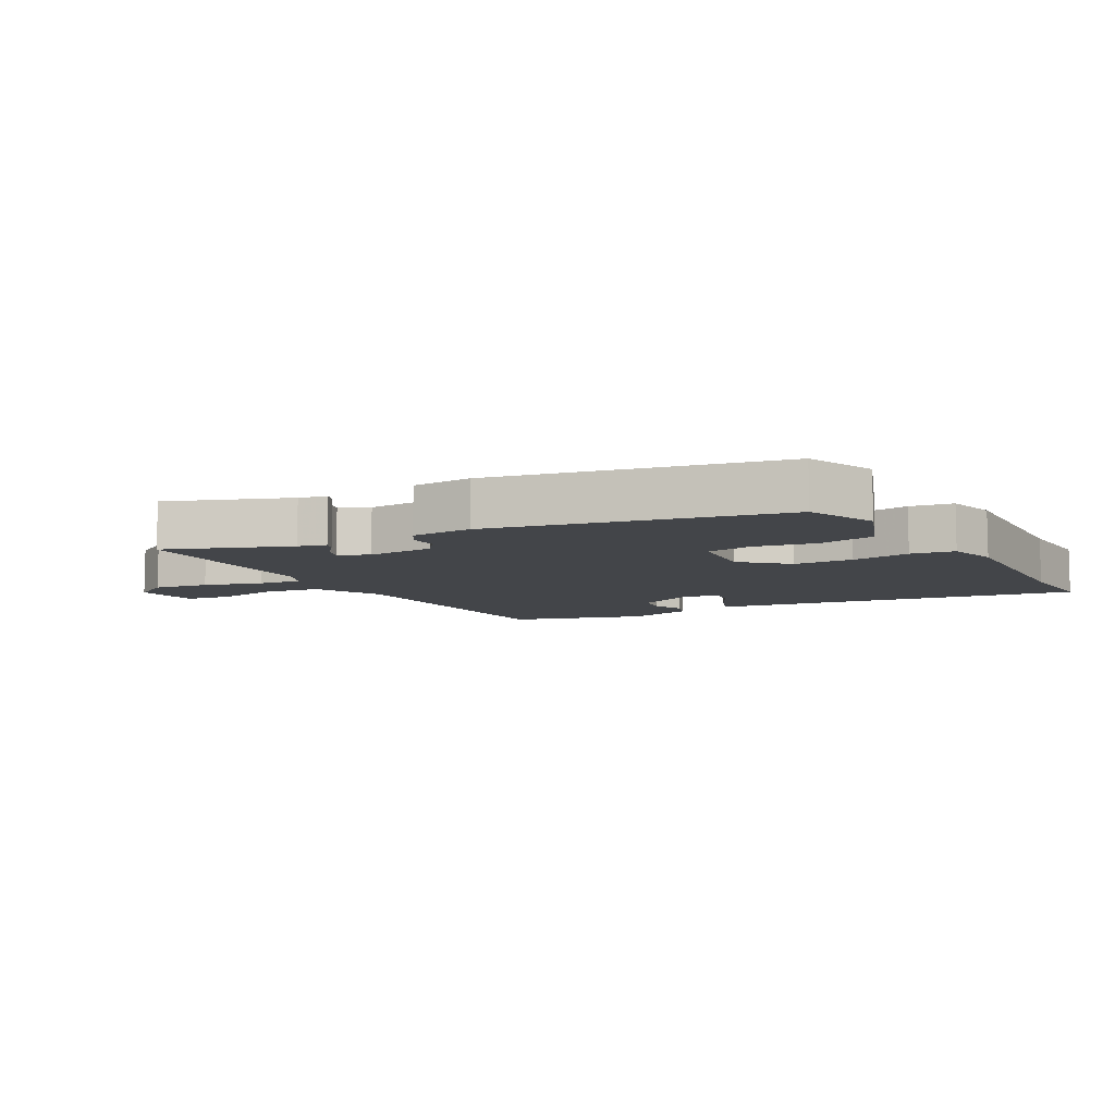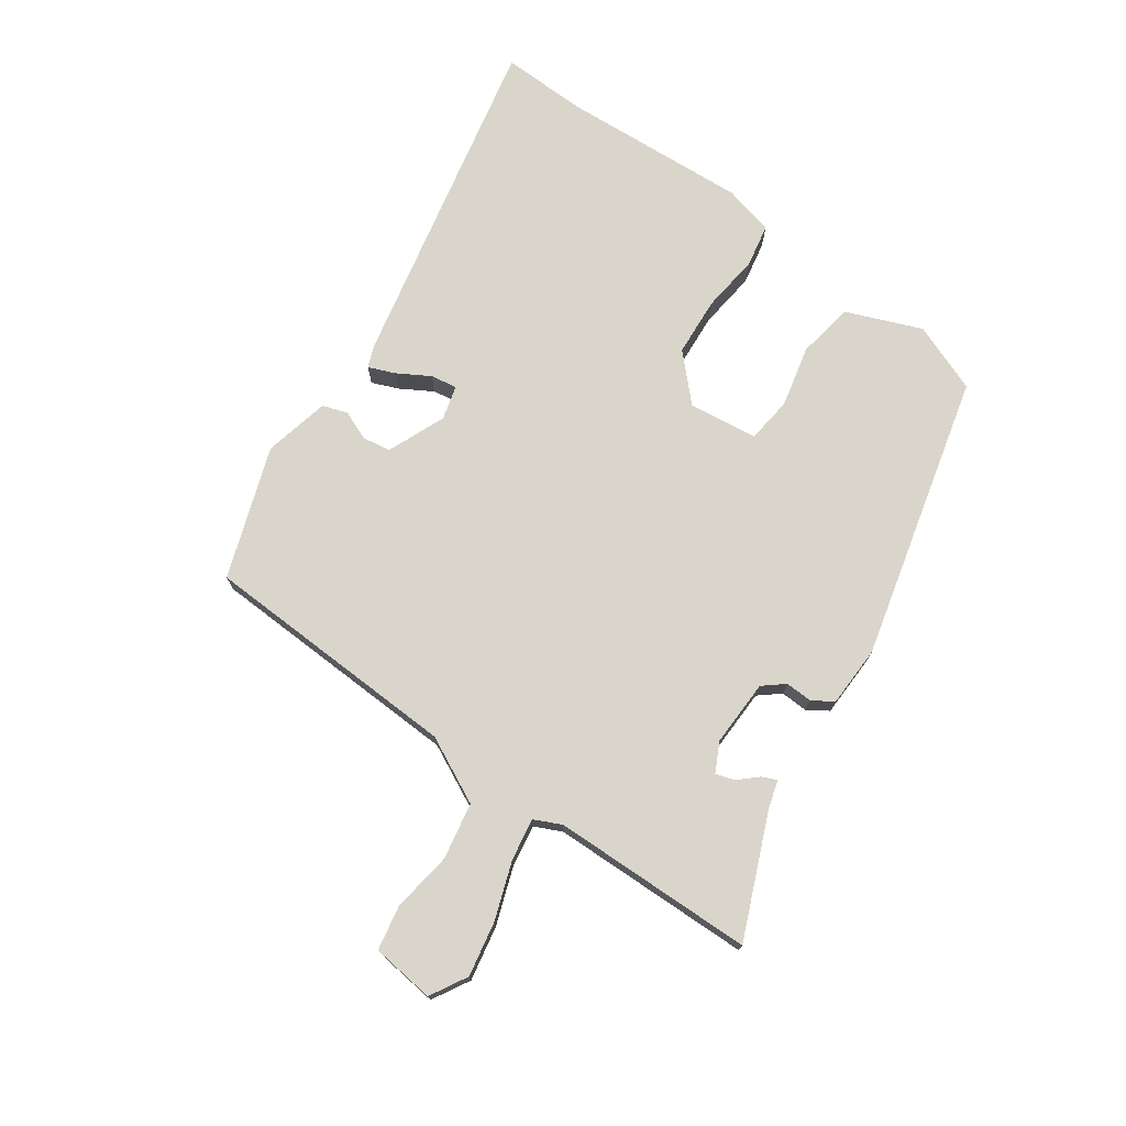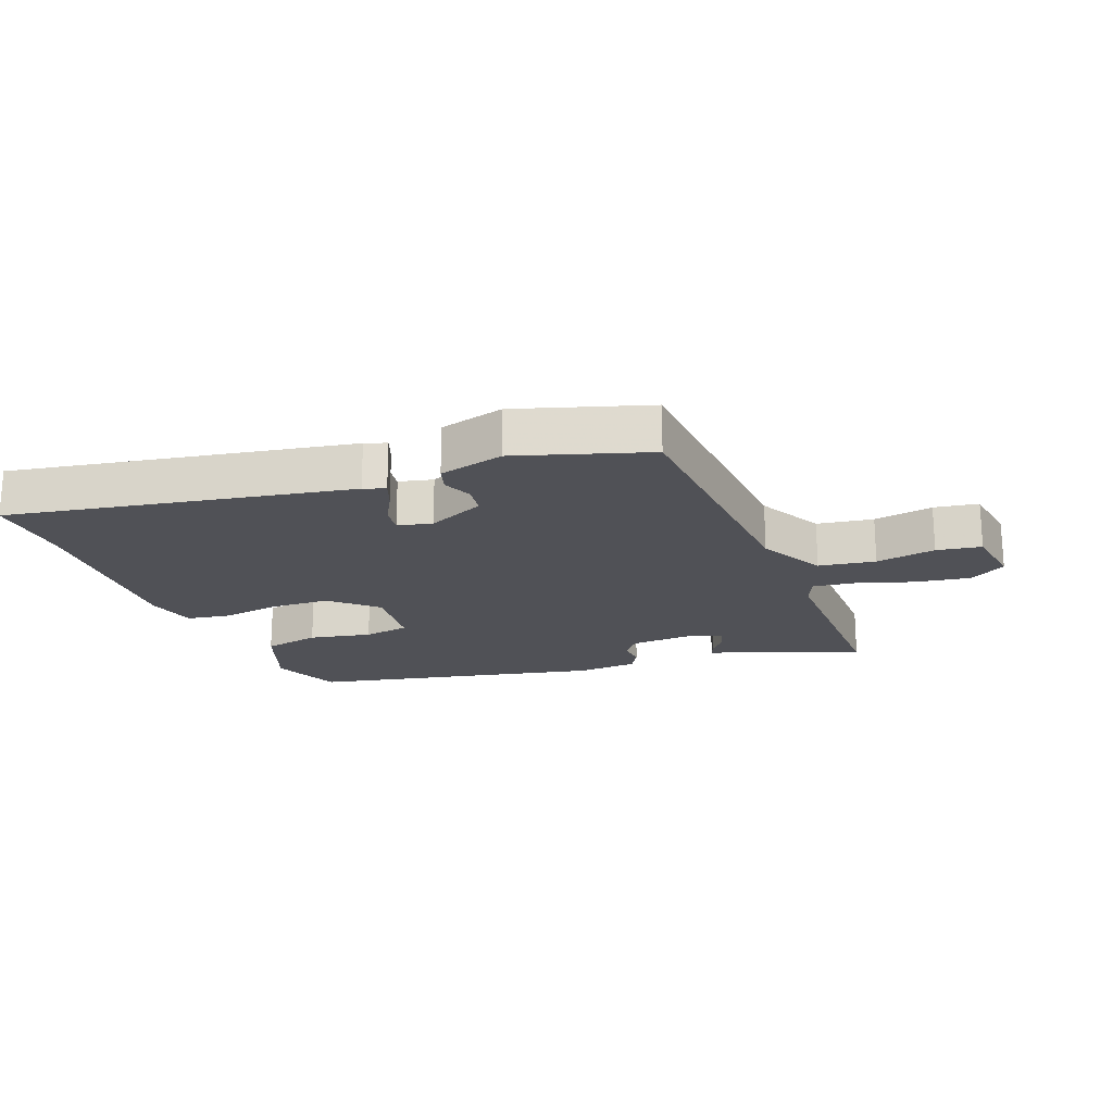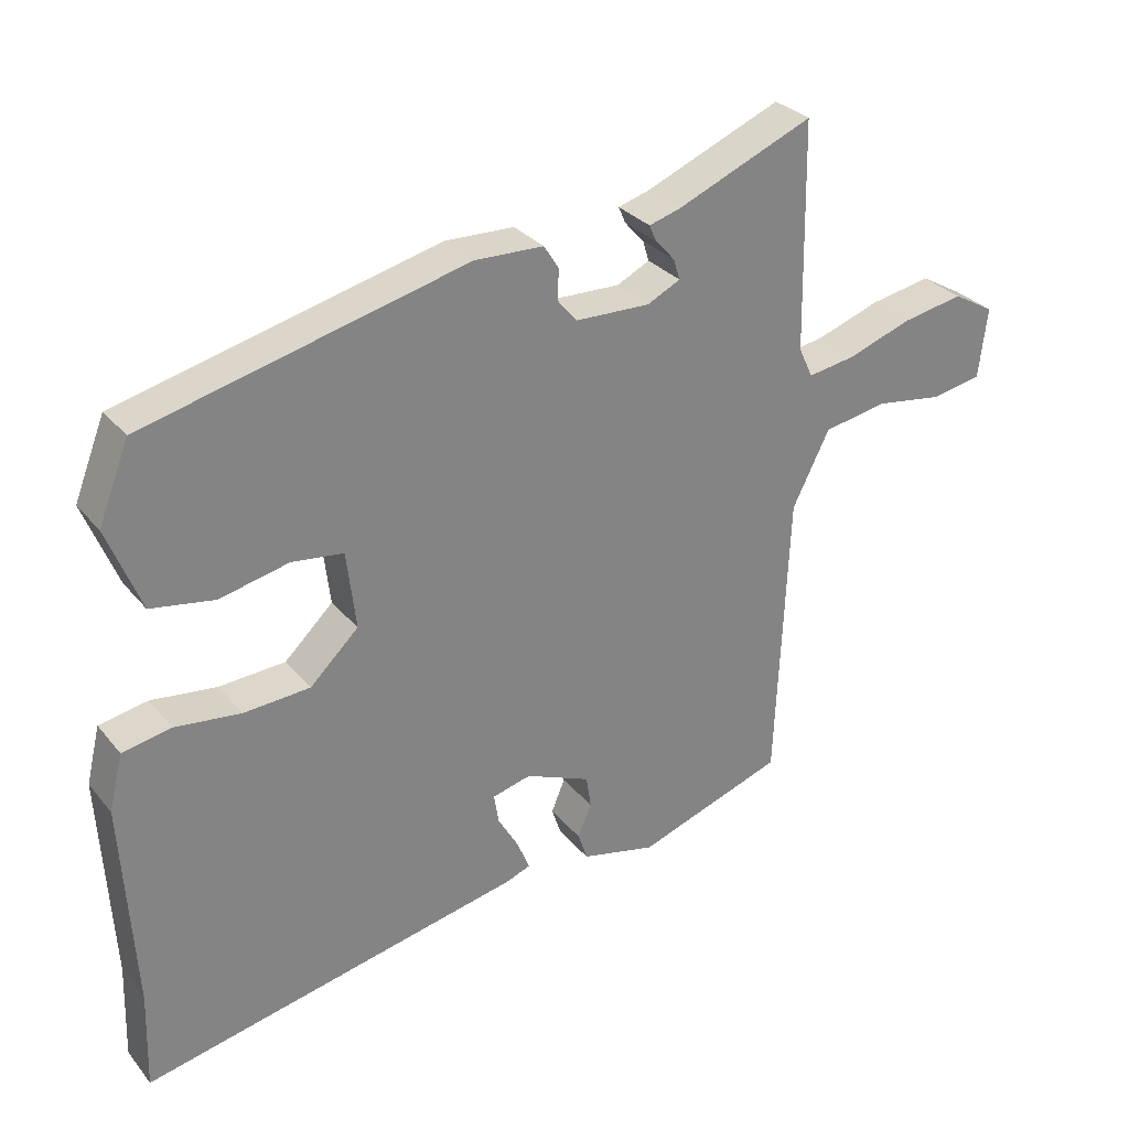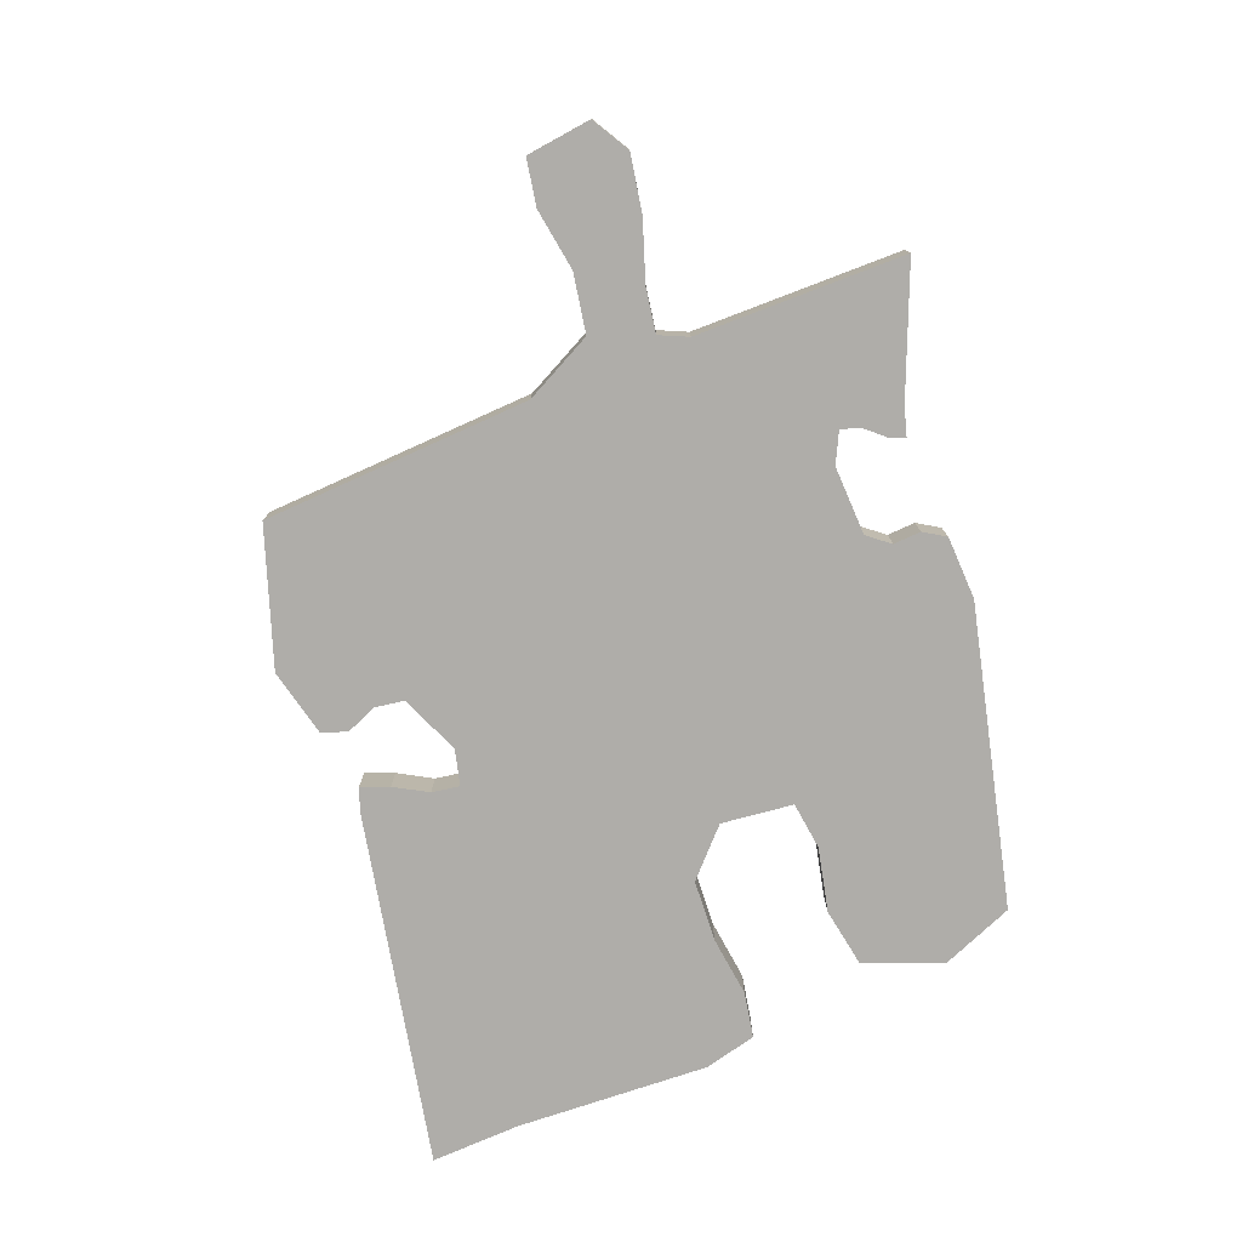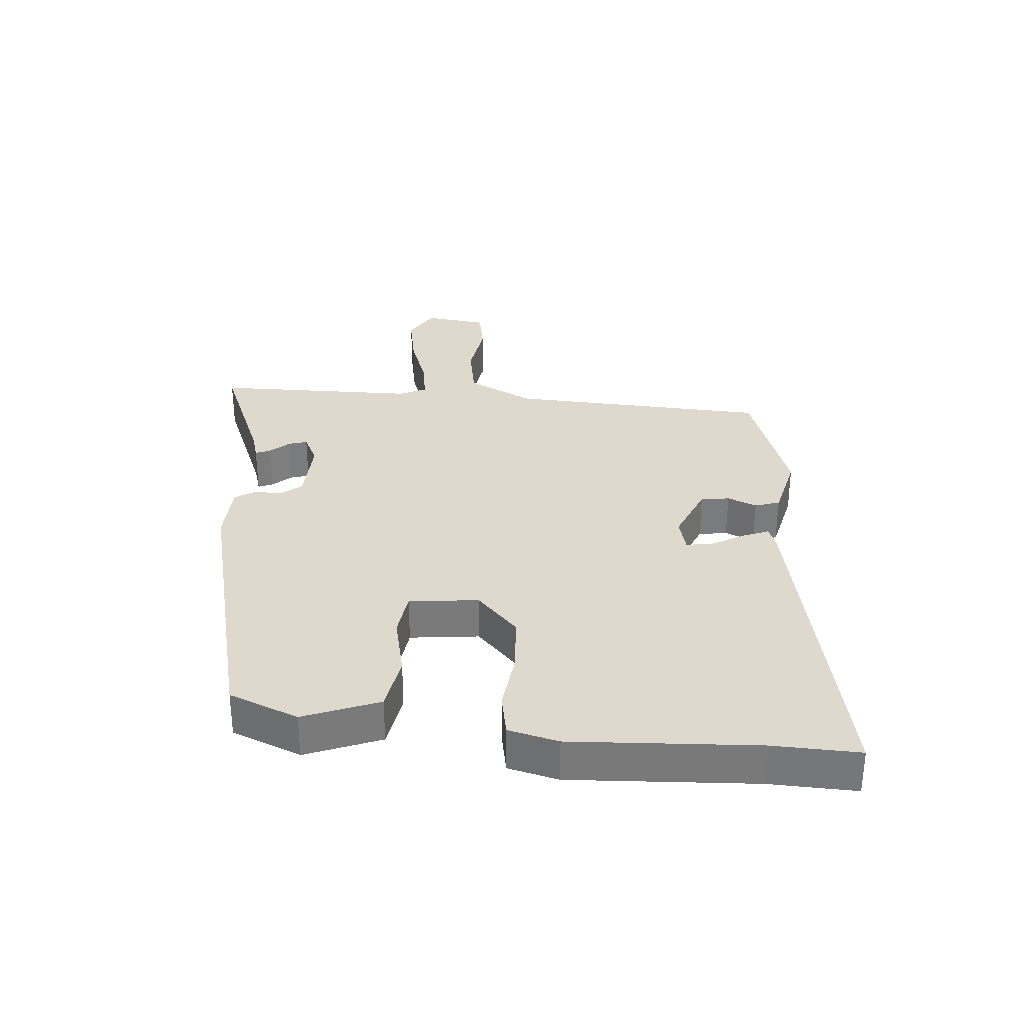
<metadata>
{"format":"obj","ext":"obj","renderer":"f3d","projection":"perspective","resolution":1024,"background":"white","views":[{"elev":-8.7,"azim":31.0,"up":"+Y"},{"elev":74.3,"azim":-55.0,"up":"+Y"},{"elev":-20.4,"azim":-157.4,"up":"+Y"},{"elev":29.8,"azim":148.4,"up":"+Z"},{"elev":-77.4,"azim":-68.2,"up":"+Y"},{"elev":32.0,"azim":95.1,"up":"+Y"}]}
</metadata>
<code>
v -0.481 0.07 0.54
v -0.29 0.07 0.46
v -0.246 0.07 0.447
v -0.256 0.07 0.424
v -0.283 0.07 0.394
v -0.292 0.07 0.365
v -0.246 0.07 0.342
v -0.141 0.07 0.345
v -0.114 0.07 0.378
v -0.116 0.07 0.42
v -0.095 0.07 0.453
v 0.001 0.07 0.456
v 0.45 0.07 0.345
v 0.493 0.07 0.236
v 0.446 0.07 0.118
v 0.357 0.07 0.103
v 0.26 0.07 0.125
v 0.188 0.07 0.116
v 0.175 0.07 0.007
v 0.243 0.07 -0.058
v 0.336 0.07 -0.064
v 0.428 0.07 -0.053
v 0.496 0.07 -0.066
v 0.515 0.07 -0.145
v 0.498 0.07 -0.438
v 0.502 0.07 -0.574
v -0.033 0.07 -0.463
v -0.067 0.07 -0.45
v -0.05 0.07 -0.408
v -0.021 0.07 -0.358
v -0.014 0.07 -0.316
v -0.068 0.07 -0.302
v -0.159 0.07 -0.34
v -0.166 0.07 -0.385
v -0.147 0.07 -0.431
v -0.16 0.07 -0.47
v -0.264 0.07 -0.494
v -0.47 0.07 -0.423
v -0.488 0.07 -0.014
v -0.54 0.07 0.09
v -0.629 0.07 0.106
v -0.724 0.07 0.092
v -0.794 0.07 0.105
v -0.806 0.07 0.204
v -0.748 0.07 0.237
v -0.662 0.07 0.221
v -0.573 0.07 0.19
v -0.506 0.07 0.179
v -0.486 0.07 0.222
v -0.481 0 0.54
v -0.29 0 0.46
v -0.246 0 0.447
v -0.256 0 0.424
v -0.283 0 0.394
v -0.292 0 0.365
v -0.246 0 0.342
v -0.141 0 0.345
v -0.114 0 0.378
v -0.116 0 0.42
v -0.095 0 0.453
v 0.001 0 0.456
v 0.45 0 0.345
v 0.493 0 0.236
v 0.446 0 0.118
v 0.357 0 0.103
v 0.26 0 0.125
v 0.188 0 0.116
v 0.175 0 0.007
v 0.243 0 -0.058
v 0.336 0 -0.064
v 0.428 0 -0.053
v 0.496 0 -0.066
v 0.515 0 -0.145
v 0.498 0 -0.438
v 0.502 0 -0.574
v -0.033 0 -0.463
v -0.067 0 -0.45
v -0.05 0 -0.408
v -0.021 0 -0.358
v -0.014 0 -0.316
v -0.068 0 -0.302
v -0.159 0 -0.34
v -0.166 0 -0.385
v -0.147 0 -0.431
v -0.16 0 -0.47
v -0.264 0 -0.494
v -0.47 0 -0.423
v -0.488 0 -0.014
v -0.54 0 0.09
v -0.629 0 0.106
v -0.724 0 0.092
v -0.794 0 0.105
v -0.806 0 0.204
v -0.748 0 0.237
v -0.662 0 0.221
v -0.573 0 0.19
v -0.506 0 0.179
v -0.486 0 0.222
f 45 46 47
f 44 45 47
f 43 44 47
f 42 43 47
f 41 42 47
f 40 41 47 48
f 39 40 48 49
f 38 39 49
f 37 38 49
f 36 37 49
f 35 36 49
f 34 35 49
f 28 29 30
f 27 28 30
f 26 27 30
f 25 26 30
f 25 30 31
f 24 25 31
f 23 24 31
f 22 23 31
f 21 22 31
f 20 21 31 32
f 15 16 17
f 14 15 17
f 13 14 17
f 12 13 17
f 11 12 17
f 10 11 17
f 9 10 17
f 8 9 17 18
f 7 8 18 19
f 2 3 4 5
f 2 5 6
f 1 2 6
f 49 1 6
f 34 49 6
f 33 34 6
f 20 32 33
f 19 20 33
f 7 19 33
f 6 7 33
f 96 95 94
f 96 94 93
f 96 93 92
f 96 92 91
f 96 91 90
f 97 96 90 89
f 98 97 89 88
f 98 88 87
f 98 87 86
f 98 86 85
f 98 85 84
f 98 84 83
f 79 78 77
f 79 77 76
f 79 76 75
f 79 75 74
f 80 79 74
f 80 74 73
f 80 73 72
f 80 72 71
f 80 71 70
f 81 80 70 69
f 66 65 64
f 66 64 63
f 66 63 62
f 66 62 61
f 66 61 60
f 66 60 59
f 66 59 58
f 67 66 58 57
f 68 67 57 56
f 54 53 52 51
f 55 54 51
f 55 51 50
f 55 50 98
f 55 98 83
f 55 83 82
f 82 81 69
f 82 69 68
f 82 68 56
f 82 56 55
f 1 50 51 2
f 2 51 52 3
f 3 52 53 4
f 4 53 54 5
f 5 54 55 6
f 6 55 56 7
f 7 56 57 8
f 8 57 58 9
f 9 58 59 10
f 10 59 60 11
f 11 60 61 12
f 12 61 62 13
f 13 62 63 14
f 14 63 64 15
f 15 64 65 16
f 16 65 66 17
f 17 66 67 18
f 18 67 68 19
f 19 68 69 20
f 20 69 70 21
f 21 70 71 22
f 22 71 72 23
f 23 72 73 24
f 24 73 74 25
f 25 74 75 26
f 26 75 76 27
f 27 76 77 28
f 28 77 78 29
f 29 78 79 30
f 30 79 80 31
f 31 80 81 32
f 32 81 82 33
f 33 82 83 34
f 34 83 84 35
f 35 84 85 36
f 36 85 86 37
f 37 86 87 38
f 38 87 88 39
f 39 88 89 40
f 40 89 90 41
f 41 90 91 42
f 42 91 92 43
f 43 92 93 44
f 44 93 94 45
f 45 94 95 46
f 46 95 96 47
f 47 96 97 48
f 48 97 98 49
f 49 98 50 1

</code>
